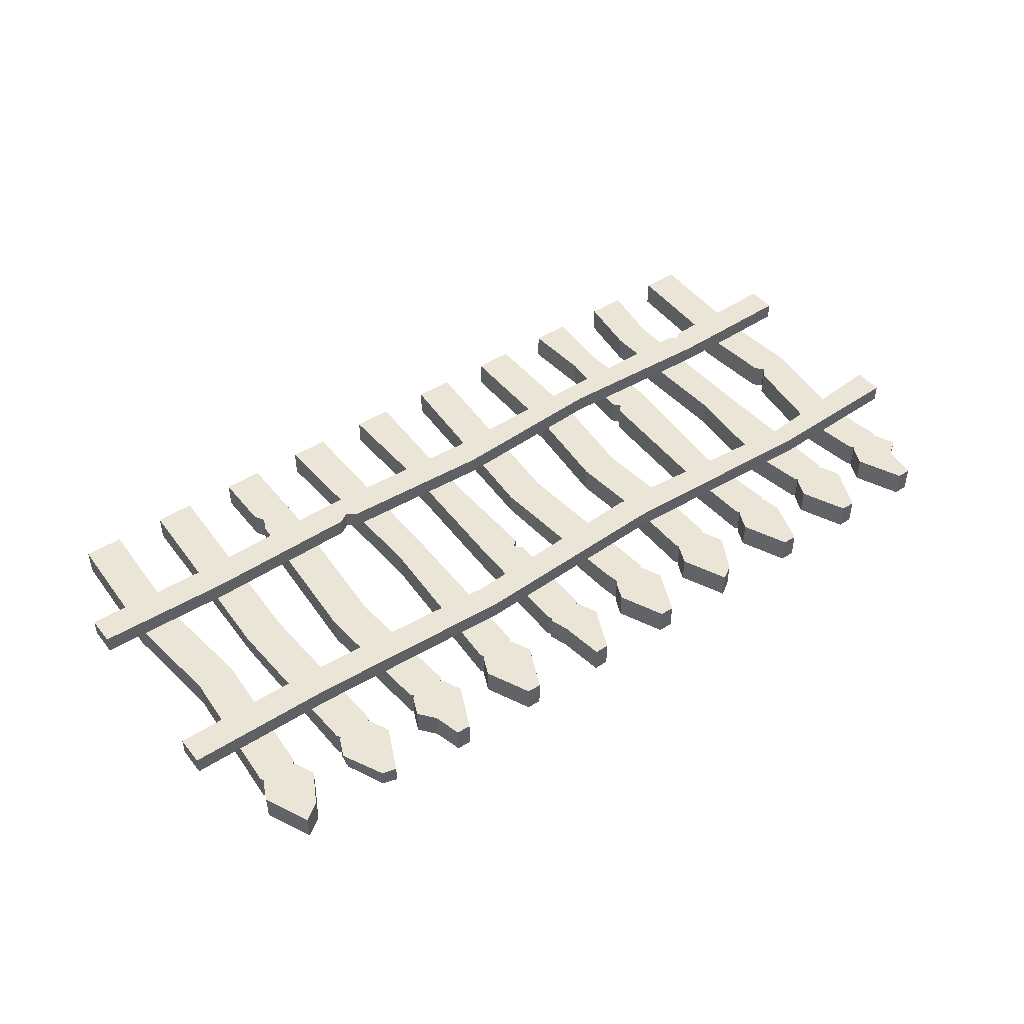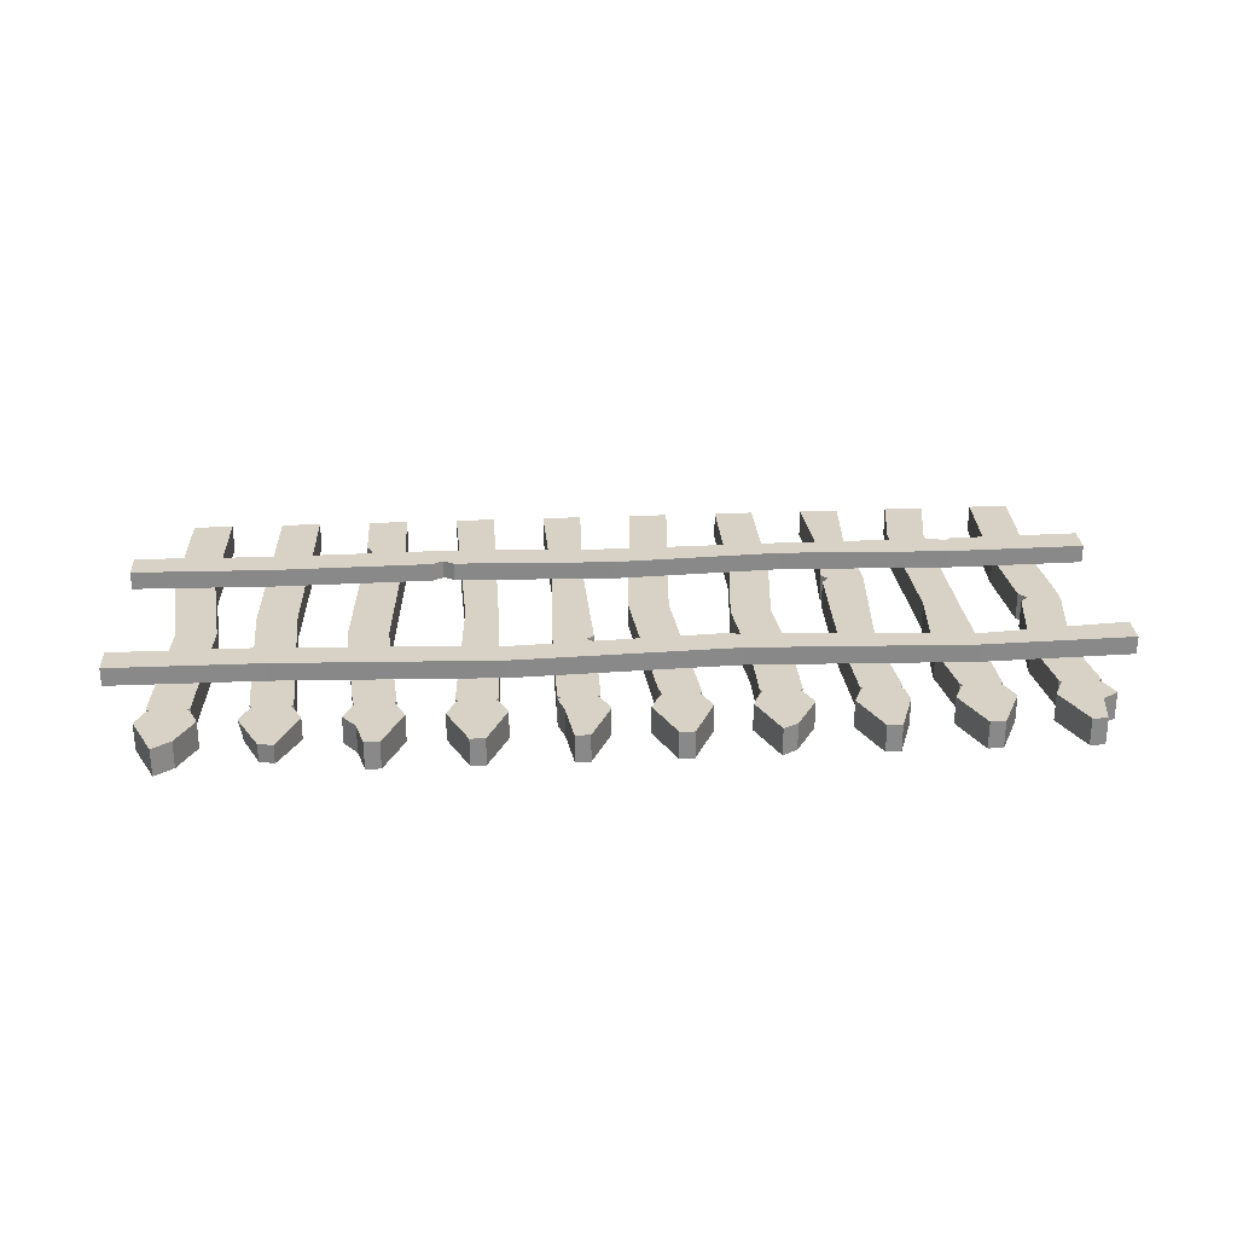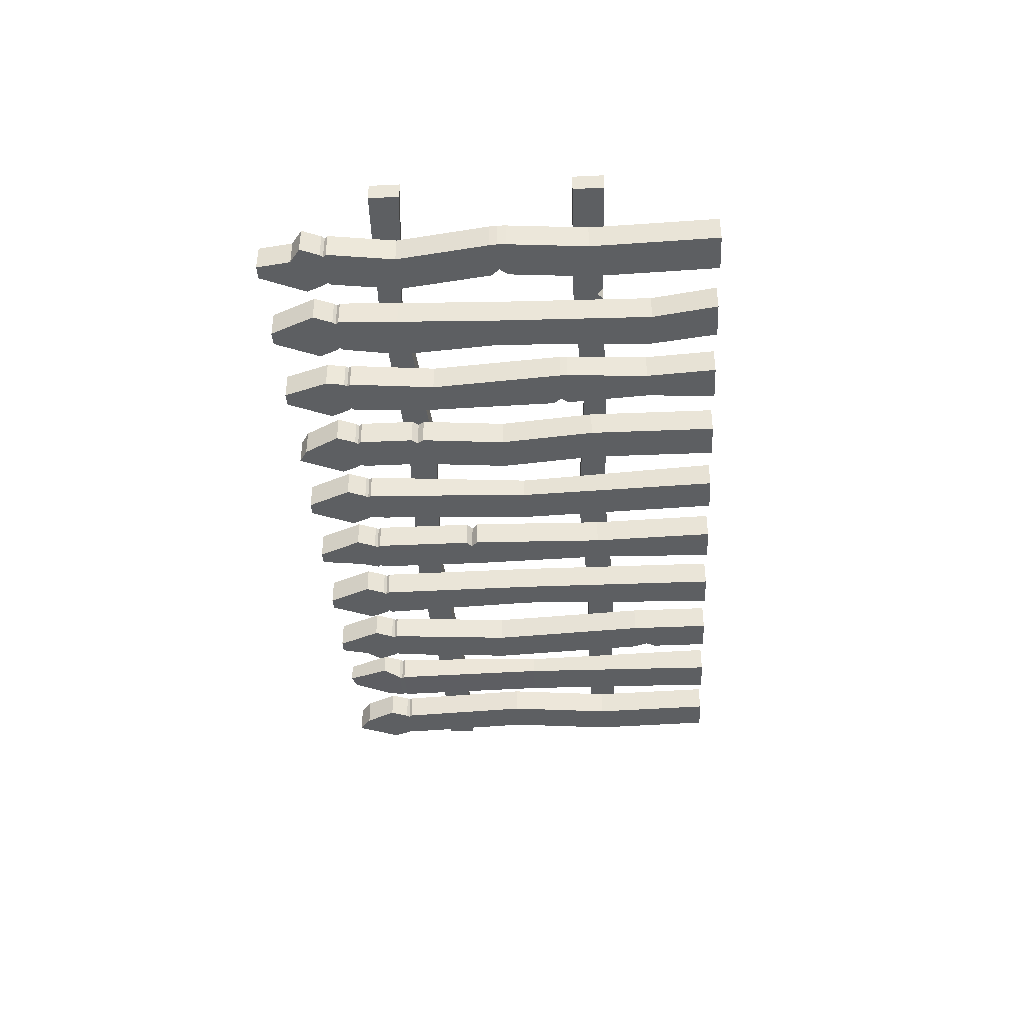
<metadata>
{"format":"obj","ext":"obj","renderer":"f3d","projection":"perspective","resolution":1024,"background":"white","views":[{"elev":46.0,"azim":-36.2,"up":"+Y"},{"elev":27.3,"azim":-3.7,"up":"+Y"},{"elev":-39.5,"azim":93.3,"up":"+Y"}]}
</metadata>
<code>
g Box002
v -157.2 1.5 111.8
v -157.2 7.5 111.8
v -157.2 7.5 101.8
v -157.2 1.5 101.8
v 157.2 1.5 111.8
v 157.2 1.5 101.8
v 157.2 7.5 101.8
v 157.2 7.5 111.8
v -107.7 1.5 101.8
v -107.7 1.5 111.8
v -107.7 7.5 101.8
v -107.7 7.5 111.8
v 107.7 1.5 106.5
v 107.7 1.5 113.8
v 107.7 7.5 106.5
v 107.7 7.5 113.8
v -35.9 1.5 105.6
v -35.9 1.5 114.7
v -35.9 7.5 105.6
v -35.9 7.5 114.7
v 32.77 1.5 101.3
v 32.77 1.5 111.2
v 39.04 1.5 101.3
v 39.04 1.5 111.2
v 32.77 7.5 101.3
v 39.04 7.5 101.3
v 32.77 7.5 111.2
v 39.04 7.5 111.2
v 35.9 1.5 102.7
v 35.9 1.5 111.1
v 35.9 7.5 102.7
v 35.9 7.5 111.1
v -142.2 -7.5 0
v -142.2 1.5 0
v -129.2 1.5 0
v -129.2 -7.5 0
v -138.1 -7.5 150
v -132.2 -7.5 145.8
v -132.2 1.5 145.8
v -138.1 1.5 150
v -130.7 -7.5 42.87
v -143.7 -7.5 42.87
v -130.7 1.5 42.87
v -143.7 1.5 42.87
v -129.2 -7.5 128.8
v -126.5 -7.5 135
v -144.9 -7.5 135
v -142.2 -7.5 128.8
v -129.2 1.5 128.8
v -126.5 1.5 135
v -142.2 1.5 128.8
v -144.9 1.5 135
v -129.2 -7.5 126.8
v -130.1 -7.5 127.8
v -141.3 -7.5 127.8
v -142.2 -7.5 126.8
v -129.2 1.5 126.8
v -130.1 1.5 127.8
v -142.2 1.5 126.8
v -141.3 1.5 127.8
v -126.3 -7.5 80.16
v -139.3 -7.5 80.16
v -126.3 1.5 80.16
v -139.3 1.5 80.16
v -112 -7.5 0
v -112 1.5 0
v -99.04 1.5 0
v -99.04 -7.5 0
v -107.9 -4.579 148.6
v -103.2 -4.579 150
v -103.2 1.5 150
v -107.9 1.5 149
v -101.8 -4.666 71.54
v -114.8 -4.666 71.54
v -101.8 1.5 71.54
v -114.8 1.5 71.54
v -99.04 -7.5 128.8
v -96.33 -5.692 135
v -113.4 -5.692 135
v -112 -7.5 128.8
v -99.04 1.5 128.8
v -96.33 1.5 135
v -112 1.5 128.8
v -114.7 1.5 135
v -99.04 -7.5 126.8
v -99.95 -7.5 127.8
v -111.1 -7.5 127.8
v -112 -7.5 126.8
v -99.04 1.5 126.8
v -99.95 1.5 127.8
v -112 1.5 126.8
v -111.1 1.5 127.8
v -81.88 -7.5 0
v -81.88 1.5 0
v -68.88 1.5 0
v -68.88 -7.5 0
v -77.77 -7.5 150
v -73 -7.5 150
v -73 1.5 150
v -77.77 1.5 150
v -68.88 -7.5 20.09
v -81.88 -7.5 20.09
v -68.88 1.5 20.09
v -81.88 1.5 20.09
v -68.88 -7.5 128.8
v -66.18 -7.5 135
v -84.59 -7.5 135
v -81.88 -7.5 128.8
v -68.88 1.5 128.8
v -66.18 1.5 135
v -81.88 1.5 128.8
v -84.59 1.5 135
v -68.68 -7.5 140.5
v -80.23 -7.5 140.5
v -68.68 1.5 140.5
v -80.23 1.5 140.5
v -68.88 -7.5 126.8
v -69.8 -7.5 127.8
v -80.97 -7.5 127.8
v -81.88 -7.5 126.8
v -68.88 1.5 126.8
v -69.8 1.5 127.8
v -81.88 1.5 126.8
v -80.97 1.5 127.8
v -68.88 -7.5 28.11
v -72.52 -7.5 83.54
v -85.52 -7.5 83.54
v -81.88 -7.5 28.11
v -68.88 1.5 28.11
v -72.52 1.5 83.54
v -81.88 1.5 28.11
v -85.52 1.5 83.54
v -68.88 -7.5 23.53
v -79.93 -7.5 23.53
v -68.88 1.5 23.53
v -79.93 1.5 23.53
v -51.73 -7.5 0
v -51.73 1.5 0
v -38.73 1.5 0
v -38.73 -7.5 0
v -47.62 -7.5 150
v -42.84 -7.5 150
v -42.84 1.5 150
v -47.62 1.5 150
v -38.13 -7.5 71.22
v -48.69 -7.5 71.22
v -38.13 1.5 71.22
v -48.69 1.5 71.22
v -38.73 -7.5 128.8
v -36.03 -7.5 135
v -54.43 -7.5 135
v -51.73 -7.5 128.8
v -38.73 1.5 128.8
v -36.03 1.5 135
v -51.73 1.5 128.8
v -54.43 1.5 135
v -38.73 -7.5 126.8
v -39.64 -7.5 127.8
v -50.82 -7.5 127.8
v -51.73 -7.5 126.8
v -38.73 1.5 126.8
v -39.64 1.5 127.8
v -51.73 1.5 126.8
v -50.82 1.5 127.8
v -21.58 -7.5 0
v -21.58 1.5 0
v -8.577 1.5 0
v -8.577 -7.5 0
v -17.46 -7.5 150
v -12.69 -7.5 150
v -12.69 1.5 150
v -17.46 1.5 150
v -10.01 -7.5 42.41
v -20.15 -7.5 42.41
v -10.01 1.5 42.41
v -20.15 1.5 42.41
v -8.577 -7.5 128.8
v -5.872 -7.5 135
v -19.57 -7.5 135
v -21.58 -7.5 128.8
v -8.577 1.5 128.8
v -5.872 1.5 135
v -21.58 1.5 128.8
v -19.57 1.5 135
v -8.577 -7.5 126.8
v -9.491 -7.5 127.8
v -20.66 -7.5 127.8
v -21.58 -7.5 126.8
v -8.577 1.5 126.8
v -9.491 1.5 127.8
v -21.58 1.5 126.8
v -20.66 1.5 127.8
v -8.577 -7.5 93.1
v -21.58 -7.5 93.1
v -8.577 1.5 93.1
v -21.58 1.5 93.1
v -8.577 -7.5 89.07
v -10.99 -7.5 91.09
v -21.58 -7.5 91.09
v -21.58 -7.5 89.07
v -8.577 1.5 89.07
v -10.99 1.5 91.09
v -21.58 1.5 89.07
v -21.58 1.5 91.09
v 8.577 -7.5 0
v 8.577 1.5 0
v 21.58 1.5 0
v 21.58 -7.5 0
v 12.69 -7.5 150
v 17.46 -7.5 150
v 17.46 1.5 150
v 12.69 1.5 150
v 16.57 -5.622 69.43
v 3.567 -5.622 69.43
v 16.57 1.5 69.43
v 3.567 1.5 69.43
v 21.58 -7.5 128.8
v 24.28 -7.5 135
v 5.872 -7.5 135
v 8.577 -7.5 128.8
v 21.58 1.5 128.8
v 24.28 1.5 135
v 8.577 1.5 128.8
v 5.872 1.5 135
v 21.58 -7.5 126.8
v 20.66 -7.5 127.8
v 9.491 -7.5 127.8
v 8.577 -7.5 123
v 21.58 1.5 126.8
v 20.66 1.5 127.8
v 8.577 1.5 123
v 9.491 1.5 127.8
v 38.73 -7.5 0
v 38.73 1.5 0
v 51.73 1.5 0
v 51.73 -7.5 0
v 42.84 -7.5 150
v 47.62 -7.5 147.2
v 47.62 1.5 147.2
v 42.84 1.5 150
v 52.01 -7.5 43.3
v 39.01 -7.5 43.3
v 52.01 1.5 43.3
v 39.01 1.5 43.3
v 51.73 -7.5 128.8
v 54.43 -7.5 135
v 36.03 -7.5 135
v 38.73 -7.5 128.8
v 51.73 1.5 128.8
v 54.43 1.5 135
v 38.73 1.5 128.8
v 36.03 1.5 135
v 51.73 -7.5 126.8
v 50.82 -7.5 127.8
v 39.64 -7.5 127.8
v 38.73 -7.5 126.8
v 51.73 1.5 126.8
v 50.82 1.5 127.8
v 38.73 1.5 126.8
v 39.64 1.5 127.8
v 51.73 -7.5 108.3
v 38.73 -7.5 108.3
v 51.73 1.5 108.3
v 38.73 1.5 108.3
v 48.79 -7.5 75.61
v 51.53 -7.5 104.2
v 38.53 -7.5 104.2
v 35.79 -7.5 75.61
v 48.79 1.5 75.61
v 51.53 1.5 104.2
v 35.79 1.5 75.61
v 38.53 1.5 104.2
v 49.95 -7.5 106.2
v 38.68 -7.5 106.2
v 49.95 1.5 106.2
v 38.68 1.5 106.2
v 68.88 -7.5 0
v 68.88 1.5 0
v 81.88 1.5 0
v 81.88 -7.5 0
v 73 -7.5 150
v 77.77 -7.5 150
v 77.77 1.5 150
v 73 1.5 150
v 80.31 -7.5 23.53
v 70.45 -7.5 23.53
v 80.31 1.5 23.53
v 70.45 1.5 23.53
v 81.88 -7.5 128.8
v 82.87 -7.5 135
v 66.18 -7.5 135
v 68.88 -7.5 128.8
v 81.88 1.5 128.8
v 82.87 1.5 135
v 68.88 1.5 128.8
v 66.18 1.5 135
v 81.88 -7.5 126.8
v 80.97 -7.5 127.8
v 69.8 -7.5 127.8
v 68.88 -7.5 126.8
v 81.88 1.5 126.8
v 80.97 1.5 127.8
v 68.88 1.5 126.8
v 69.8 1.5 127.8
v 82.21 -7.5 51.18
v 68.55 -7.5 51.18
v 82.21 1.5 51.18
v 68.55 1.5 51.18
v 82.03 -7.5 56.04
v 78.87 -7.5 97.89
v 67.44 -7.5 97.89
v 68.36 -7.5 56.06
v 82.03 1.5 56.04
v 78.87 1.5 97.89
v 68.36 1.5 56.06
v 67.44 1.5 97.89
v 82.22 -7.5 53.61
v 70.58 -7.5 53.62
v 82.22 1.5 53.61
v 70.58 1.5 53.62
v 99.04 -7.5 0
v 99.04 1.5 0
v 112 1.5 0
v 112 -7.5 0
v 103.2 -7.5 150
v 107.9 -7.5 150
v 107.9 1.5 150
v 103.2 1.5 150
v 108.5 -7.5 21.92
v 95.97 -7.5 21.92
v 108.5 1.5 21.92
v 95.97 1.5 21.92
v 112 -7.5 128.8
v 114.7 -7.5 135
v 96.33 -7.5 135
v 99.04 -7.5 128.8
v 112 1.5 128.8
v 114.7 1.5 135
v 99.04 1.5 128.8
v 96.33 1.5 135
v 112 -7.5 126.8
v 111.1 -7.5 127.8
v 99.95 -7.5 127.8
v 99.04 -7.5 126.8
v 112 1.5 126.8
v 111.1 1.5 127.8
v 99.04 1.5 126.8
v 99.95 1.5 127.8
v 111.1 -7.5 107.1
v 95.66 -7.5 107.1
v 111.1 1.5 107.1
v 95.66 1.5 107.1
v 109.8 -7.5 73.46
v 98.35 -7.5 73.46
v 109.8 1.5 73.46
v 98.35 1.5 73.46
v 129.2 -7.5 0
v 129.2 1.5 0
v 142.2 1.5 0
v 142.2 -7.5 0
v 133.3 -7.5 150
v 138.1 -7.5 150
v 138.1 1.5 150
v 133.3 1.5 150
v 141 -7.5 42.19
v 128 -7.5 42.19
v 141 1.5 42.19
v 128 1.5 42.19
v 142.2 -7.5 128.8
v 144.9 -7.5 135
v 126.5 -7.5 135
v 129.2 -7.5 128.8
v 142.2 1.5 128.8
v 144.9 1.5 135
v 129.2 1.5 128.8
v 126.5 1.5 135
v 139.7 -7.5 138.6
v 129.6 -7.5 141.8
v 139.7 1.5 138.6
v 129.6 1.5 141.8
v 142.2 -7.5 126.8
v 141.3 -7.5 127.8
v 130.1 -7.5 127.8
v 129.2 -7.5 126.8
v 142.2 1.5 126.8
v 141.3 1.5 127.8
v 129.2 1.5 126.8
v 130.1 1.5 127.8
v 139 -7.5 104.6
v 126 -7.5 104.6
v 139 1.5 104.6
v 126 1.5 104.6
v 143.2 -7.5 74.14
v 130.2 -7.5 74.14
v 143.2 1.5 74.14
v 130.2 1.5 74.14
v 143.4 -7.5 68.78
v 130.4 -7.5 68.78
v 143.4 1.5 68.78
v 130.4 1.5 68.78
v 143.5 -7.5 71.46
v 132.7 -7.5 71.46
v 143.5 1.5 71.46
v 132.7 1.5 71.46
v -157.2 1.5 46.79
v -157.2 7.5 46.79
v -157.2 7.5 36.79
v -157.2 1.5 36.79
v 157.2 1.5 46.79
v 157.2 1.5 36.79
v 157.2 7.5 36.79
v 157.2 7.5 46.79
v -111.5 1.5 37.91
v -111.5 1.5 47.91
v -111.5 7.5 37.91
v -111.5 7.5 47.91
v 113.9 1.5 37.85
v 113.9 1.5 47.85
v 113.9 7.5 37.85
v 113.9 7.5 47.85
v -59.3 1.5 36.86
v -59.3 1.5 46.86
v -59.3 7.5 36.86
v -59.3 7.5 46.86
v -52.2 1.5 36.93
v 0 1.5 39.06
v 0 1.5 49.06
v -52.2 1.5 46.93
v 55.75 1.5 37.9
v 55.75 1.5 45.67
v 109 1.5 37.91
v 109 1.5 47.81
v -52.2 7.5 36.93
v 0 7.5 39.06
v 55.75 7.5 37.9
v 109 7.5 37.91
v -52.2 7.5 46.93
v 0 7.5 49.06
v 55.75 7.5 45.67
v 109 7.5 47.81
v -55.75 1.5 36.84
v -55.75 1.5 44.69
v -55.75 7.5 36.84
v -55.75 7.5 44.69
v 111.5 1.5 39.78
v 111.5 1.5 47.87
v 111.5 7.5 39.78
v 111.5 7.5 47.87
f 1 2 3 4
f 5 6 7 8
f 1 4 9 10
f 4 3 11 9
f 3 2 12 11
f 2 1 10 12
f 13 6 5 14
f 15 7 6 13
f 16 8 7 15
f 14 5 8 16
f 9 17 18 10
f 11 19 17 9
f 12 20 19 11
f 10 18 20 12
f 17 21 22 18
f 23 13 14 24
f 19 25 21 17
f 26 15 13 23
f 20 27 25 19
f 28 16 15 26
f 18 22 27 20
f 24 14 16 28
f 21 29 30 22
f 25 31 29 21
f 27 32 31 25
f 22 30 32 27
f 29 23 24 30
f 31 26 23 29
f 32 28 26 31
f 30 24 28 32
f 33 34 35 36
f 37 38 39 40
f 33 36 41 42
f 36 35 43 41
f 35 34 44 43
f 34 33 42 44
f 45 46 47 48
f 49 50 46 45
f 51 52 50 49
f 48 47 52 51
f 46 38 37 47
f 50 39 38 46
f 52 40 39 50
f 47 37 40 52
f 53 54 55 56
f 57 58 54 53
f 59 60 58 57
f 56 55 60 59
f 54 45 48 55
f 58 49 45 54
f 60 51 49 58
f 55 48 51 60
f 61 53 56 62
f 63 57 53 61
f 64 59 57 63
f 62 56 59 64
f 41 61 62 42
f 43 63 61 41
f 44 64 63 43
f 42 62 64 44
f 65 66 67 68
f 69 70 71 72
f 65 68 73 74
f 68 67 75 73
f 67 66 76 75
f 66 65 74 76
f 77 78 79 80
f 81 82 78 77
f 83 84 82 81
f 80 79 84 83
f 78 70 69 79
f 82 71 70 78
f 84 72 71 82
f 79 69 72 84
f 85 86 87 88
f 89 90 86 85
f 91 92 90 89
f 88 87 92 91
f 86 77 80 87
f 90 81 77 86
f 92 83 81 90
f 87 80 83 92
f 73 85 88 74
f 75 89 85 73
f 76 91 89 75
f 74 88 91 76
f 93 94 95 96
f 97 98 99 100
f 93 96 101 102
f 96 95 103 101
f 95 94 104 103
f 94 93 102 104
f 105 106 107 108
f 109 110 106 105
f 111 112 110 109
f 108 107 112 111
f 106 113 114 107
f 110 115 113 106
f 112 116 115 110
f 107 114 116 112
f 117 118 119 120
f 121 122 118 117
f 123 124 122 121
f 120 119 124 123
f 118 105 108 119
f 122 109 105 118
f 124 111 109 122
f 119 108 111 124
f 125 126 127 128
f 129 130 126 125
f 131 132 130 129
f 128 127 132 131
f 101 133 134 102
f 103 135 133 101
f 104 136 135 103
f 102 134 136 104
f 133 125 128 134
f 135 129 125 133
f 136 131 129 135
f 134 128 131 136
f 113 98 97 114
f 115 99 98 113
f 116 100 99 115
f 114 97 100 116
f 126 117 120 127
f 130 121 117 126
f 132 123 121 130
f 127 120 123 132
f 137 138 139 140
f 141 142 143 144
f 137 140 145 146
f 140 139 147 145
f 139 138 148 147
f 138 137 146 148
f 149 150 151 152
f 153 154 150 149
f 155 156 154 153
f 152 151 156 155
f 150 142 141 151
f 154 143 142 150
f 156 144 143 154
f 151 141 144 156
f 157 158 159 160
f 161 162 158 157
f 163 164 162 161
f 160 159 164 163
f 158 149 152 159
f 162 153 149 158
f 164 155 153 162
f 159 152 155 164
f 145 157 160 146
f 147 161 157 145
f 148 163 161 147
f 146 160 163 148
f 165 166 167 168
f 169 170 171 172
f 165 168 173 174
f 168 167 175 173
f 167 166 176 175
f 166 165 174 176
f 177 178 179 180
f 181 182 178 177
f 183 184 182 181
f 180 179 184 183
f 178 170 169 179
f 182 171 170 178
f 184 172 171 182
f 179 169 172 184
f 185 186 187 188
f 189 190 186 185
f 191 192 190 189
f 188 187 192 191
f 186 177 180 187
f 190 181 177 186
f 192 183 181 190
f 187 180 183 192
f 193 185 188 194
f 195 189 185 193
f 196 191 189 195
f 194 188 191 196
f 197 198 199 200
f 201 202 198 197
f 203 204 202 201
f 200 199 204 203
f 198 193 194 199
f 202 195 193 198
f 204 196 195 202
f 199 194 196 204
f 173 197 200 174
f 175 201 197 173
f 176 203 201 175
f 174 200 203 176
f 205 206 207 208
f 209 210 211 212
f 205 208 213 214
f 208 207 215 213
f 207 206 216 215
f 206 205 214 216
f 217 218 219 220
f 221 222 218 217
f 223 224 222 221
f 220 219 224 223
f 218 210 209 219
f 222 211 210 218
f 224 212 211 222
f 219 209 212 224
f 225 226 227 228
f 229 230 226 225
f 231 232 230 229
f 228 227 232 231
f 226 217 220 227
f 230 221 217 226
f 232 223 221 230
f 227 220 223 232
f 213 225 228 214
f 215 229 225 213
f 216 231 229 215
f 214 228 231 216
f 233 234 235 236
f 237 238 239 240
f 233 236 241 242
f 236 235 243 241
f 235 234 244 243
f 234 233 242 244
f 245 246 247 248
f 249 250 246 245
f 251 252 250 249
f 248 247 252 251
f 246 238 237 247
f 250 239 238 246
f 252 240 239 250
f 247 237 240 252
f 253 254 255 256
f 257 258 254 253
f 259 260 258 257
f 256 255 260 259
f 254 245 248 255
f 258 249 245 254
f 260 251 249 258
f 255 248 251 260
f 261 253 256 262
f 263 257 253 261
f 264 259 257 263
f 262 256 259 264
f 265 266 267 268
f 269 270 266 265
f 271 272 270 269
f 268 267 272 271
f 241 265 268 242
f 243 269 265 241
f 244 271 269 243
f 242 268 271 244
f 266 273 274 267
f 270 275 273 266
f 272 276 275 270
f 267 274 276 272
f 273 261 262 274
f 275 263 261 273
f 276 264 263 275
f 274 262 264 276
f 277 278 279 280
f 281 282 283 284
f 277 280 285 286
f 280 279 287 285
f 279 278 288 287
f 278 277 286 288
f 289 290 291 292
f 293 294 290 289
f 295 296 294 293
f 292 291 296 295
f 290 282 281 291
f 294 283 282 290
f 296 284 283 294
f 291 281 284 296
f 297 298 299 300
f 301 302 298 297
f 303 304 302 301
f 300 299 304 303
f 298 289 292 299
f 302 293 289 298
f 304 295 293 302
f 299 292 295 304
f 285 305 306 286
f 287 307 305 285
f 288 308 307 287
f 286 306 308 288
f 309 310 311 312
f 313 314 310 309
f 315 316 314 313
f 312 311 316 315
f 310 297 300 311
f 314 301 297 310
f 316 303 301 314
f 311 300 303 316
f 305 317 318 306
f 307 319 317 305
f 308 320 319 307
f 306 318 320 308
f 317 309 312 318
f 319 313 309 317
f 320 315 313 319
f 318 312 315 320
f 321 322 323 324
f 325 326 327 328
f 321 324 329 330
f 324 323 331 329
f 323 322 332 331
f 322 321 330 332
f 333 334 335 336
f 337 338 334 333
f 339 340 338 337
f 336 335 340 339
f 334 326 325 335
f 338 327 326 334
f 340 328 327 338
f 335 325 328 340
f 341 342 343 344
f 345 346 342 341
f 347 348 346 345
f 344 343 348 347
f 342 333 336 343
f 346 337 333 342
f 348 339 337 346
f 343 336 339 348
f 349 341 344 350
f 351 345 341 349
f 352 347 345 351
f 350 344 347 352
f 353 349 350 354
f 355 351 349 353
f 356 352 351 355
f 354 350 352 356
f 329 353 354 330
f 331 355 353 329
f 332 356 355 331
f 330 354 356 332
f 357 358 359 360
f 361 362 363 364
f 357 360 365 366
f 360 359 367 365
f 359 358 368 367
f 358 357 366 368
f 369 370 371 372
f 373 374 370 369
f 375 376 374 373
f 372 371 376 375
f 370 377 378 371
f 374 379 377 370
f 376 380 379 374
f 371 378 380 376
f 381 382 383 384
f 385 386 382 381
f 387 388 386 385
f 384 383 388 387
f 382 369 372 383
f 386 373 369 382
f 388 375 373 386
f 383 372 375 388
f 377 362 361 378
f 379 363 362 377
f 380 364 363 379
f 378 361 364 380
f 389 381 384 390
f 391 385 381 389
f 392 387 385 391
f 390 384 387 392
f 393 389 390 394
f 395 391 389 393
f 396 392 391 395
f 394 390 392 396
f 365 397 398 366
f 367 399 397 365
f 368 400 399 367
f 366 398 400 368
f 397 401 402 398
f 399 403 401 397
f 400 404 403 399
f 398 402 404 400
f 401 393 394 402
f 403 395 393 401
f 404 396 395 403
f 402 394 396 404
f 405 406 407 408
f 409 410 411 412
f 405 408 413 414
f 408 407 415 413
f 407 406 416 415
f 406 405 414 416
f 417 410 409 418
f 419 411 410 417
f 420 412 411 419
f 418 409 412 420
f 413 421 422 414
f 415 423 421 413
f 416 424 423 415
f 414 422 424 416
f 425 426 427 428
f 426 429 430 427
f 429 431 432 430
f 433 434 426 425
f 434 435 429 426
f 435 436 431 429
f 437 438 434 433
f 438 439 435 434
f 439 440 436 435
f 428 427 438 437
f 427 430 439 438
f 430 432 440 439
f 421 441 442 422
f 423 443 441 421
f 424 444 443 423
f 422 442 444 424
f 441 425 428 442
f 443 433 425 441
f 444 437 433 443
f 442 428 437 444
f 431 445 446 432
f 436 447 445 431
f 440 448 447 436
f 432 446 448 440
f 445 417 418 446
f 447 419 417 445
f 448 420 419 447
f 446 418 420 448

</code>
